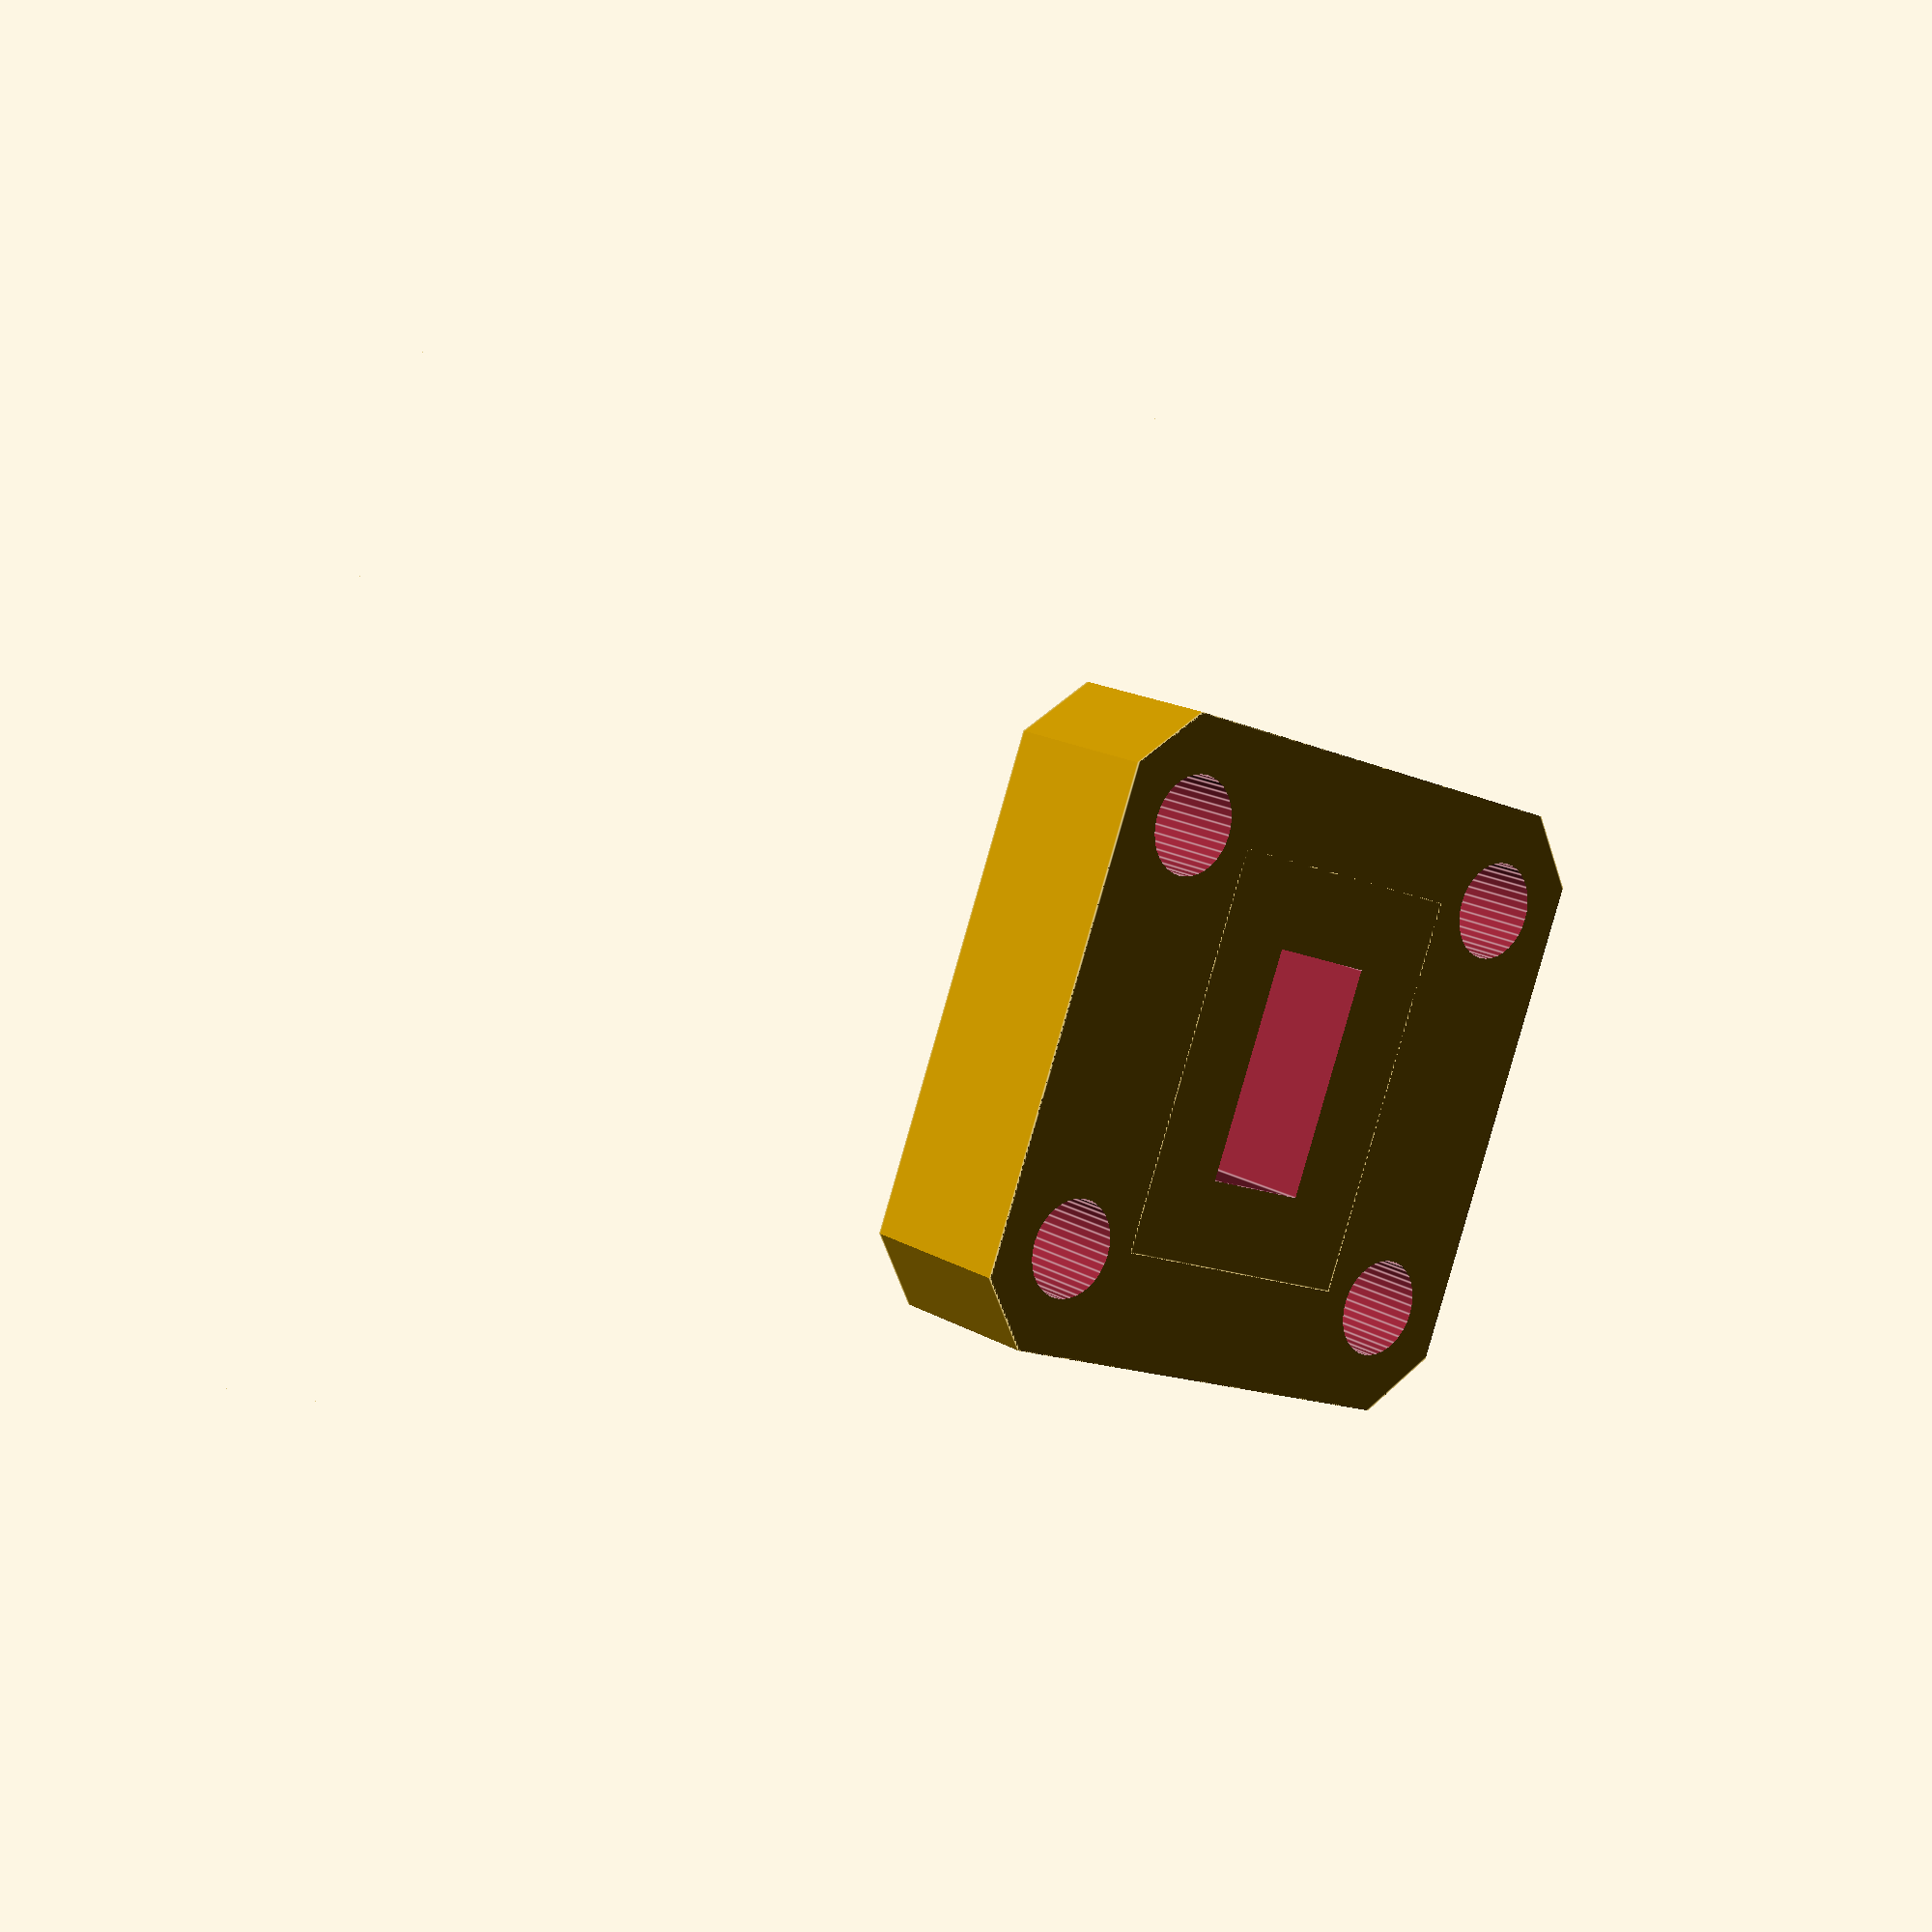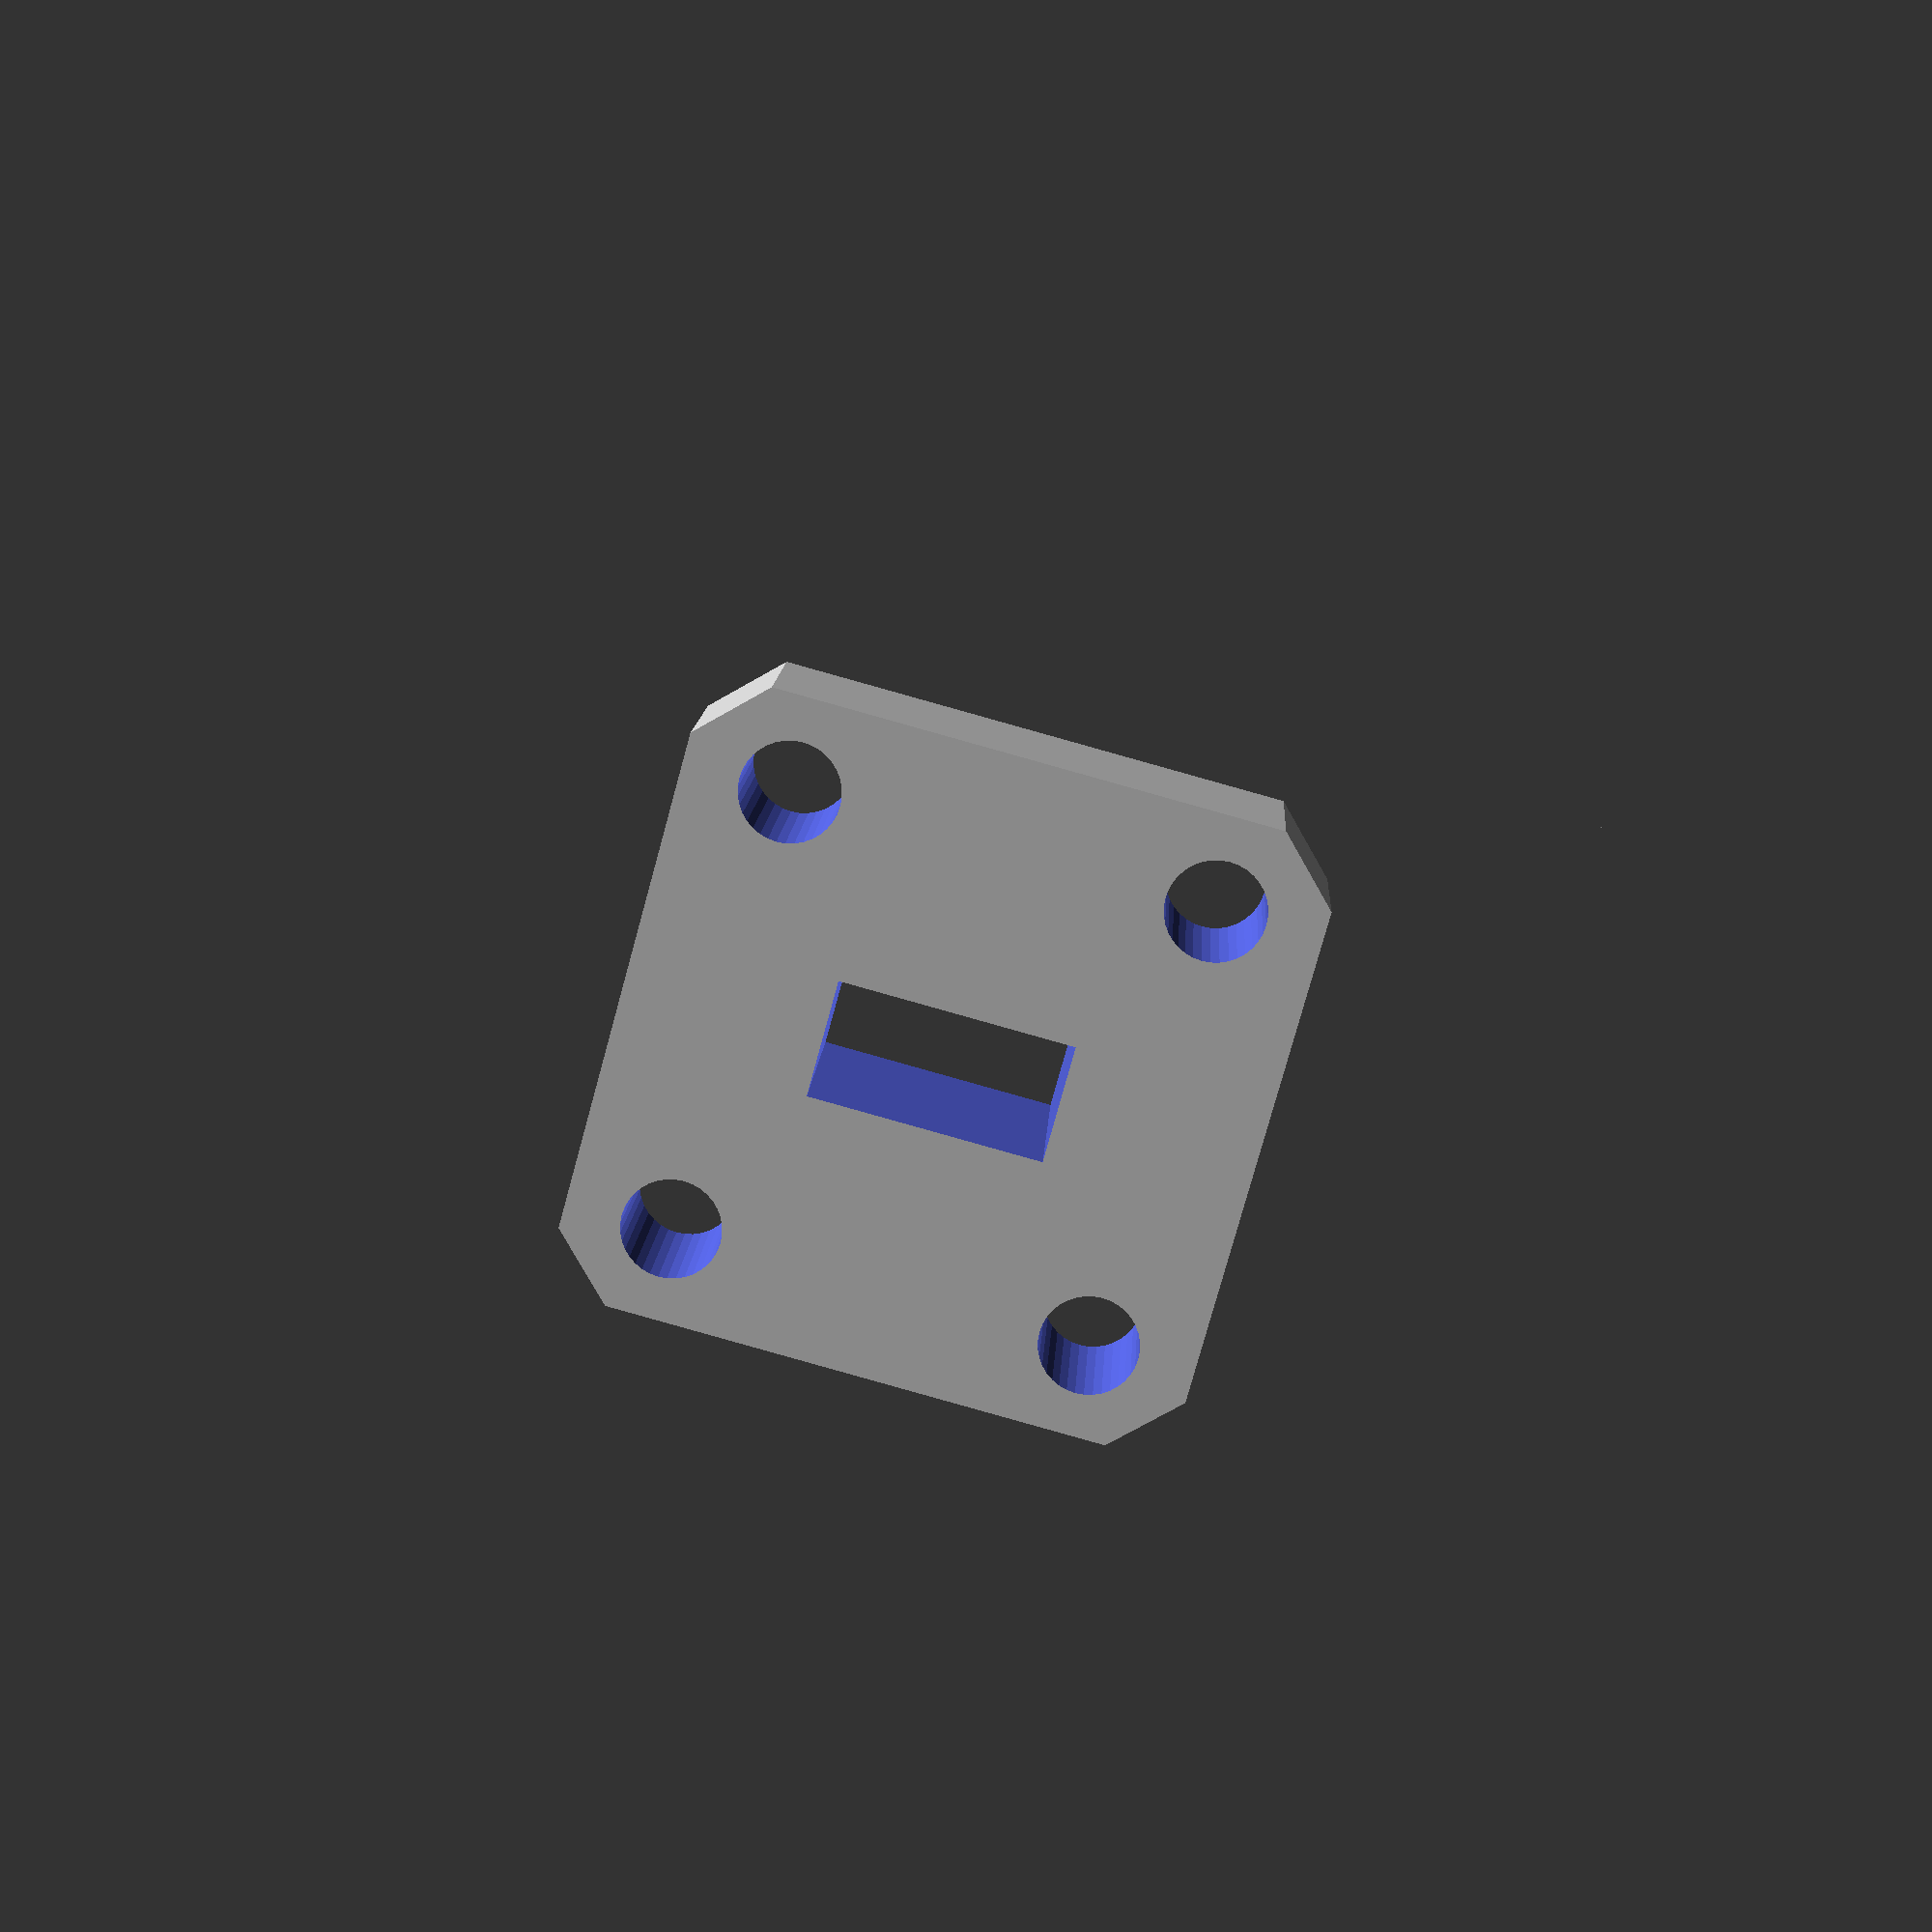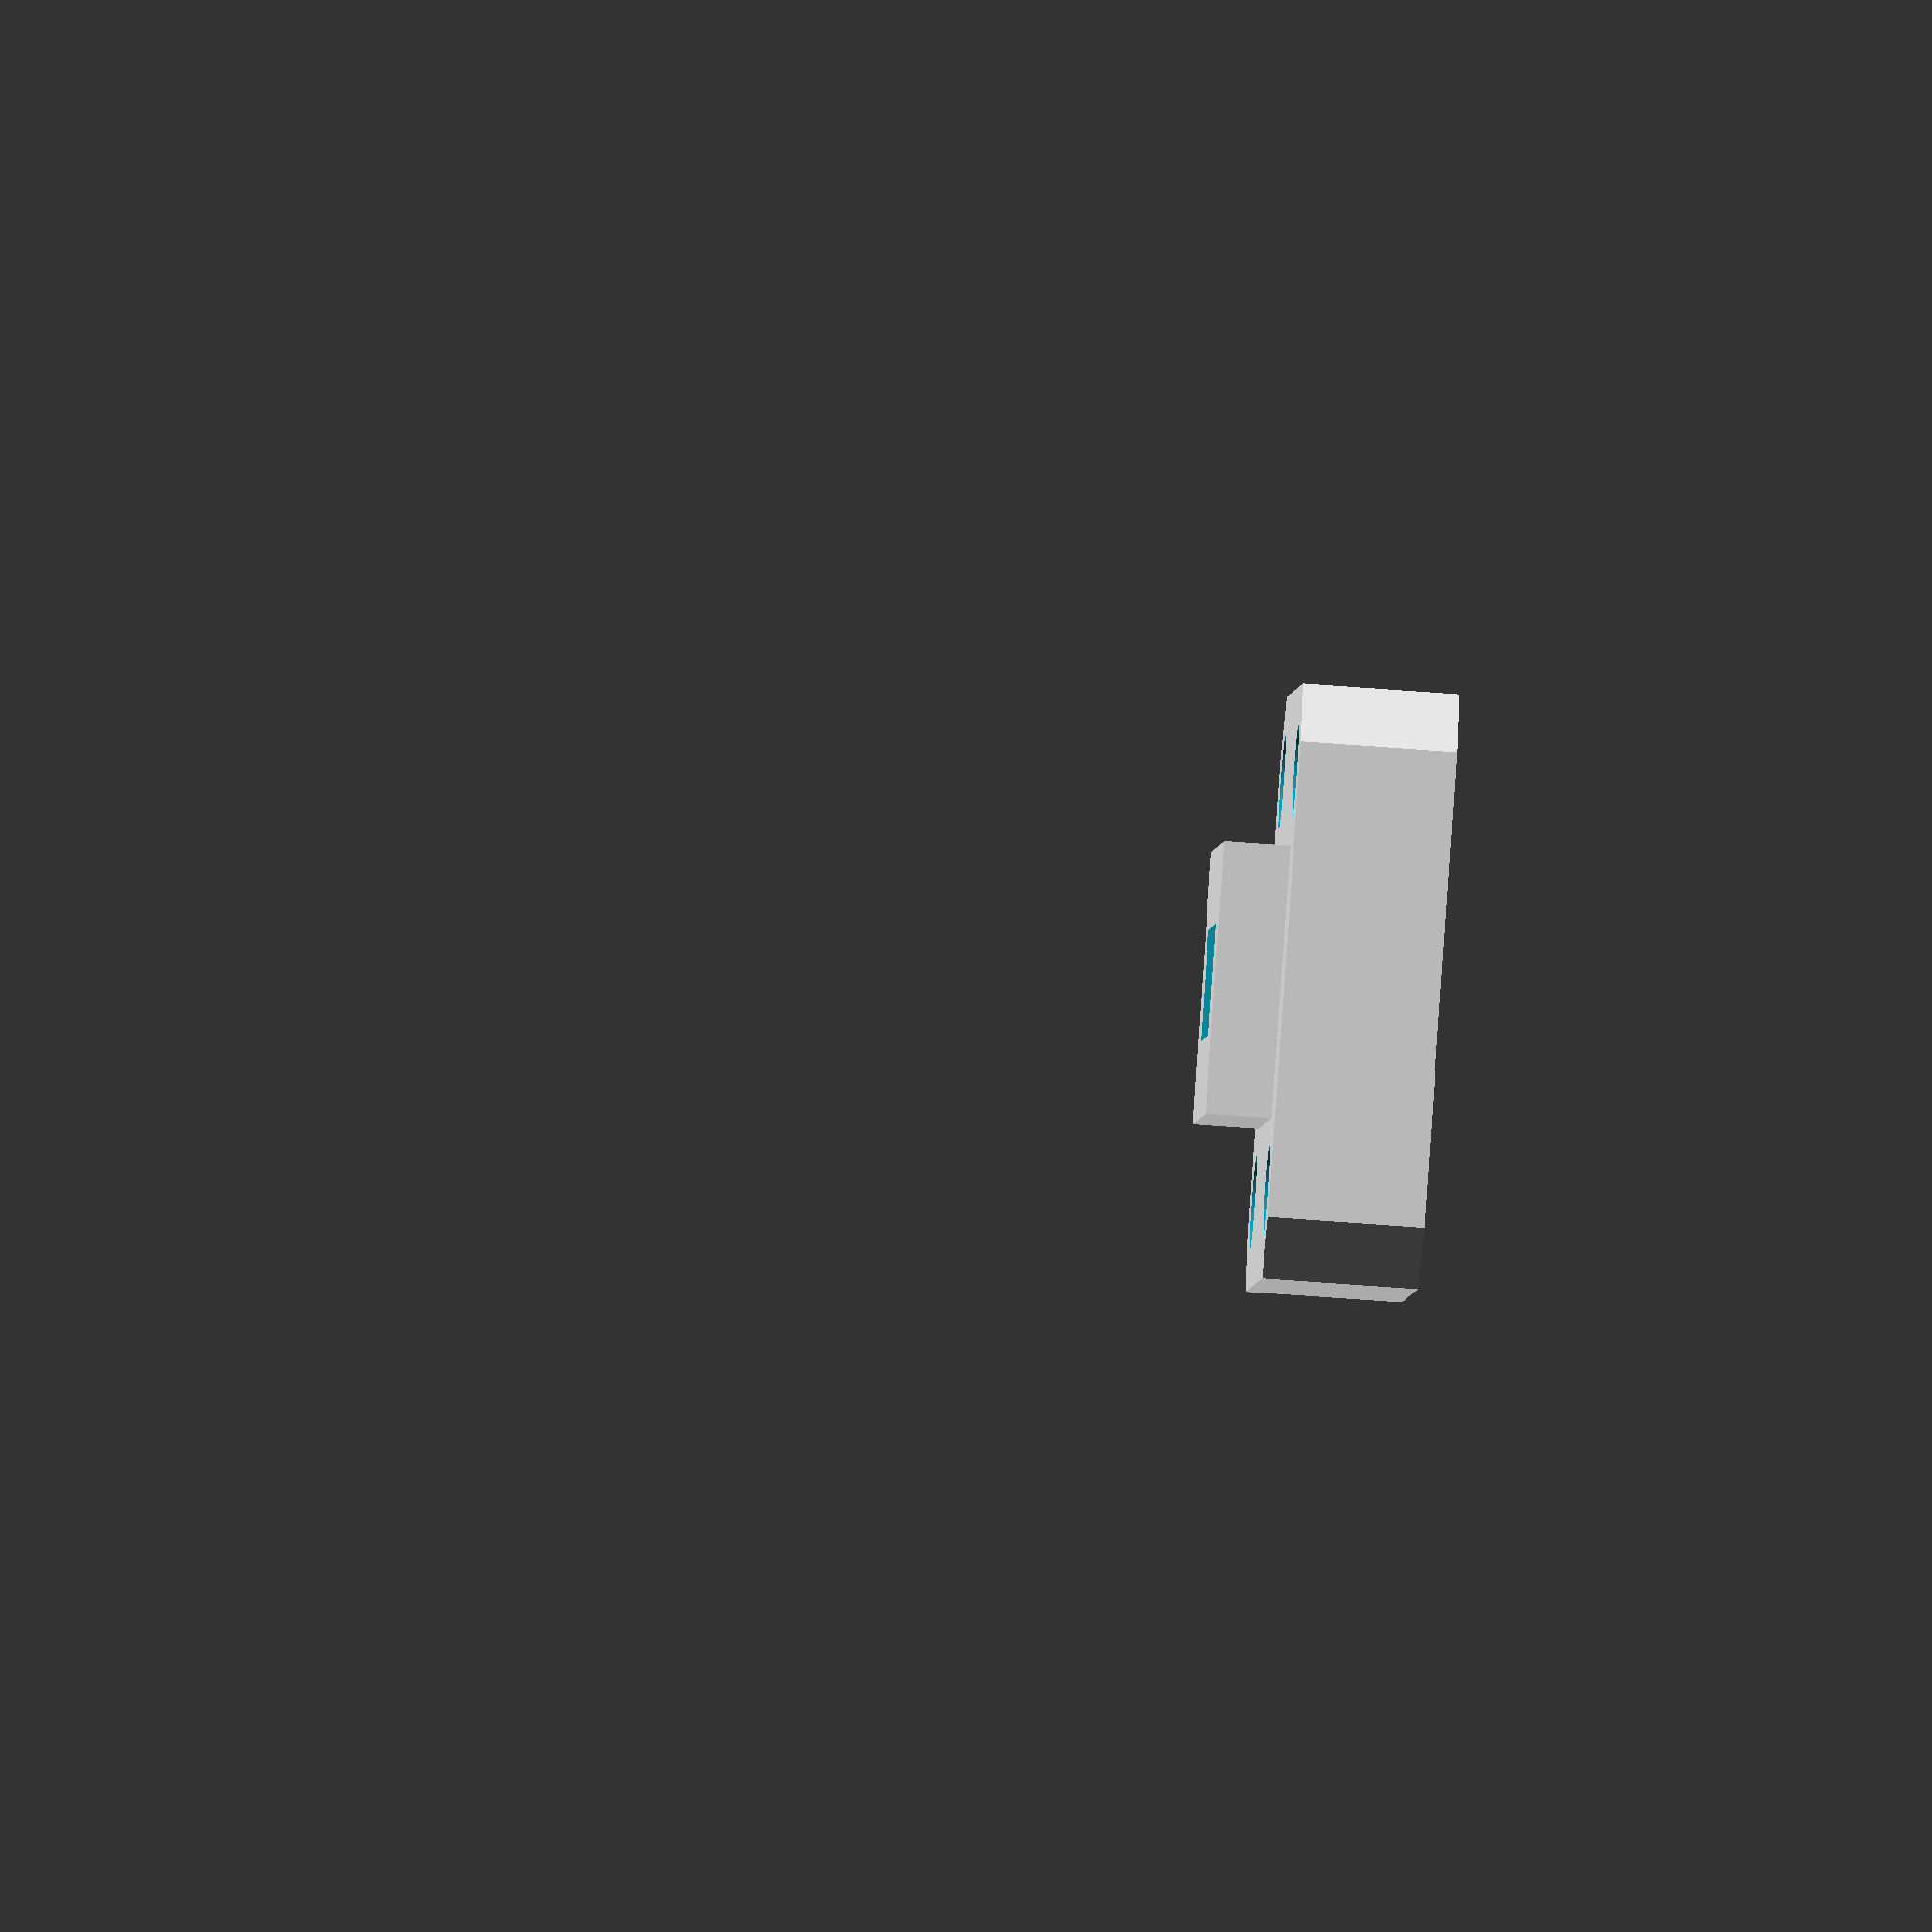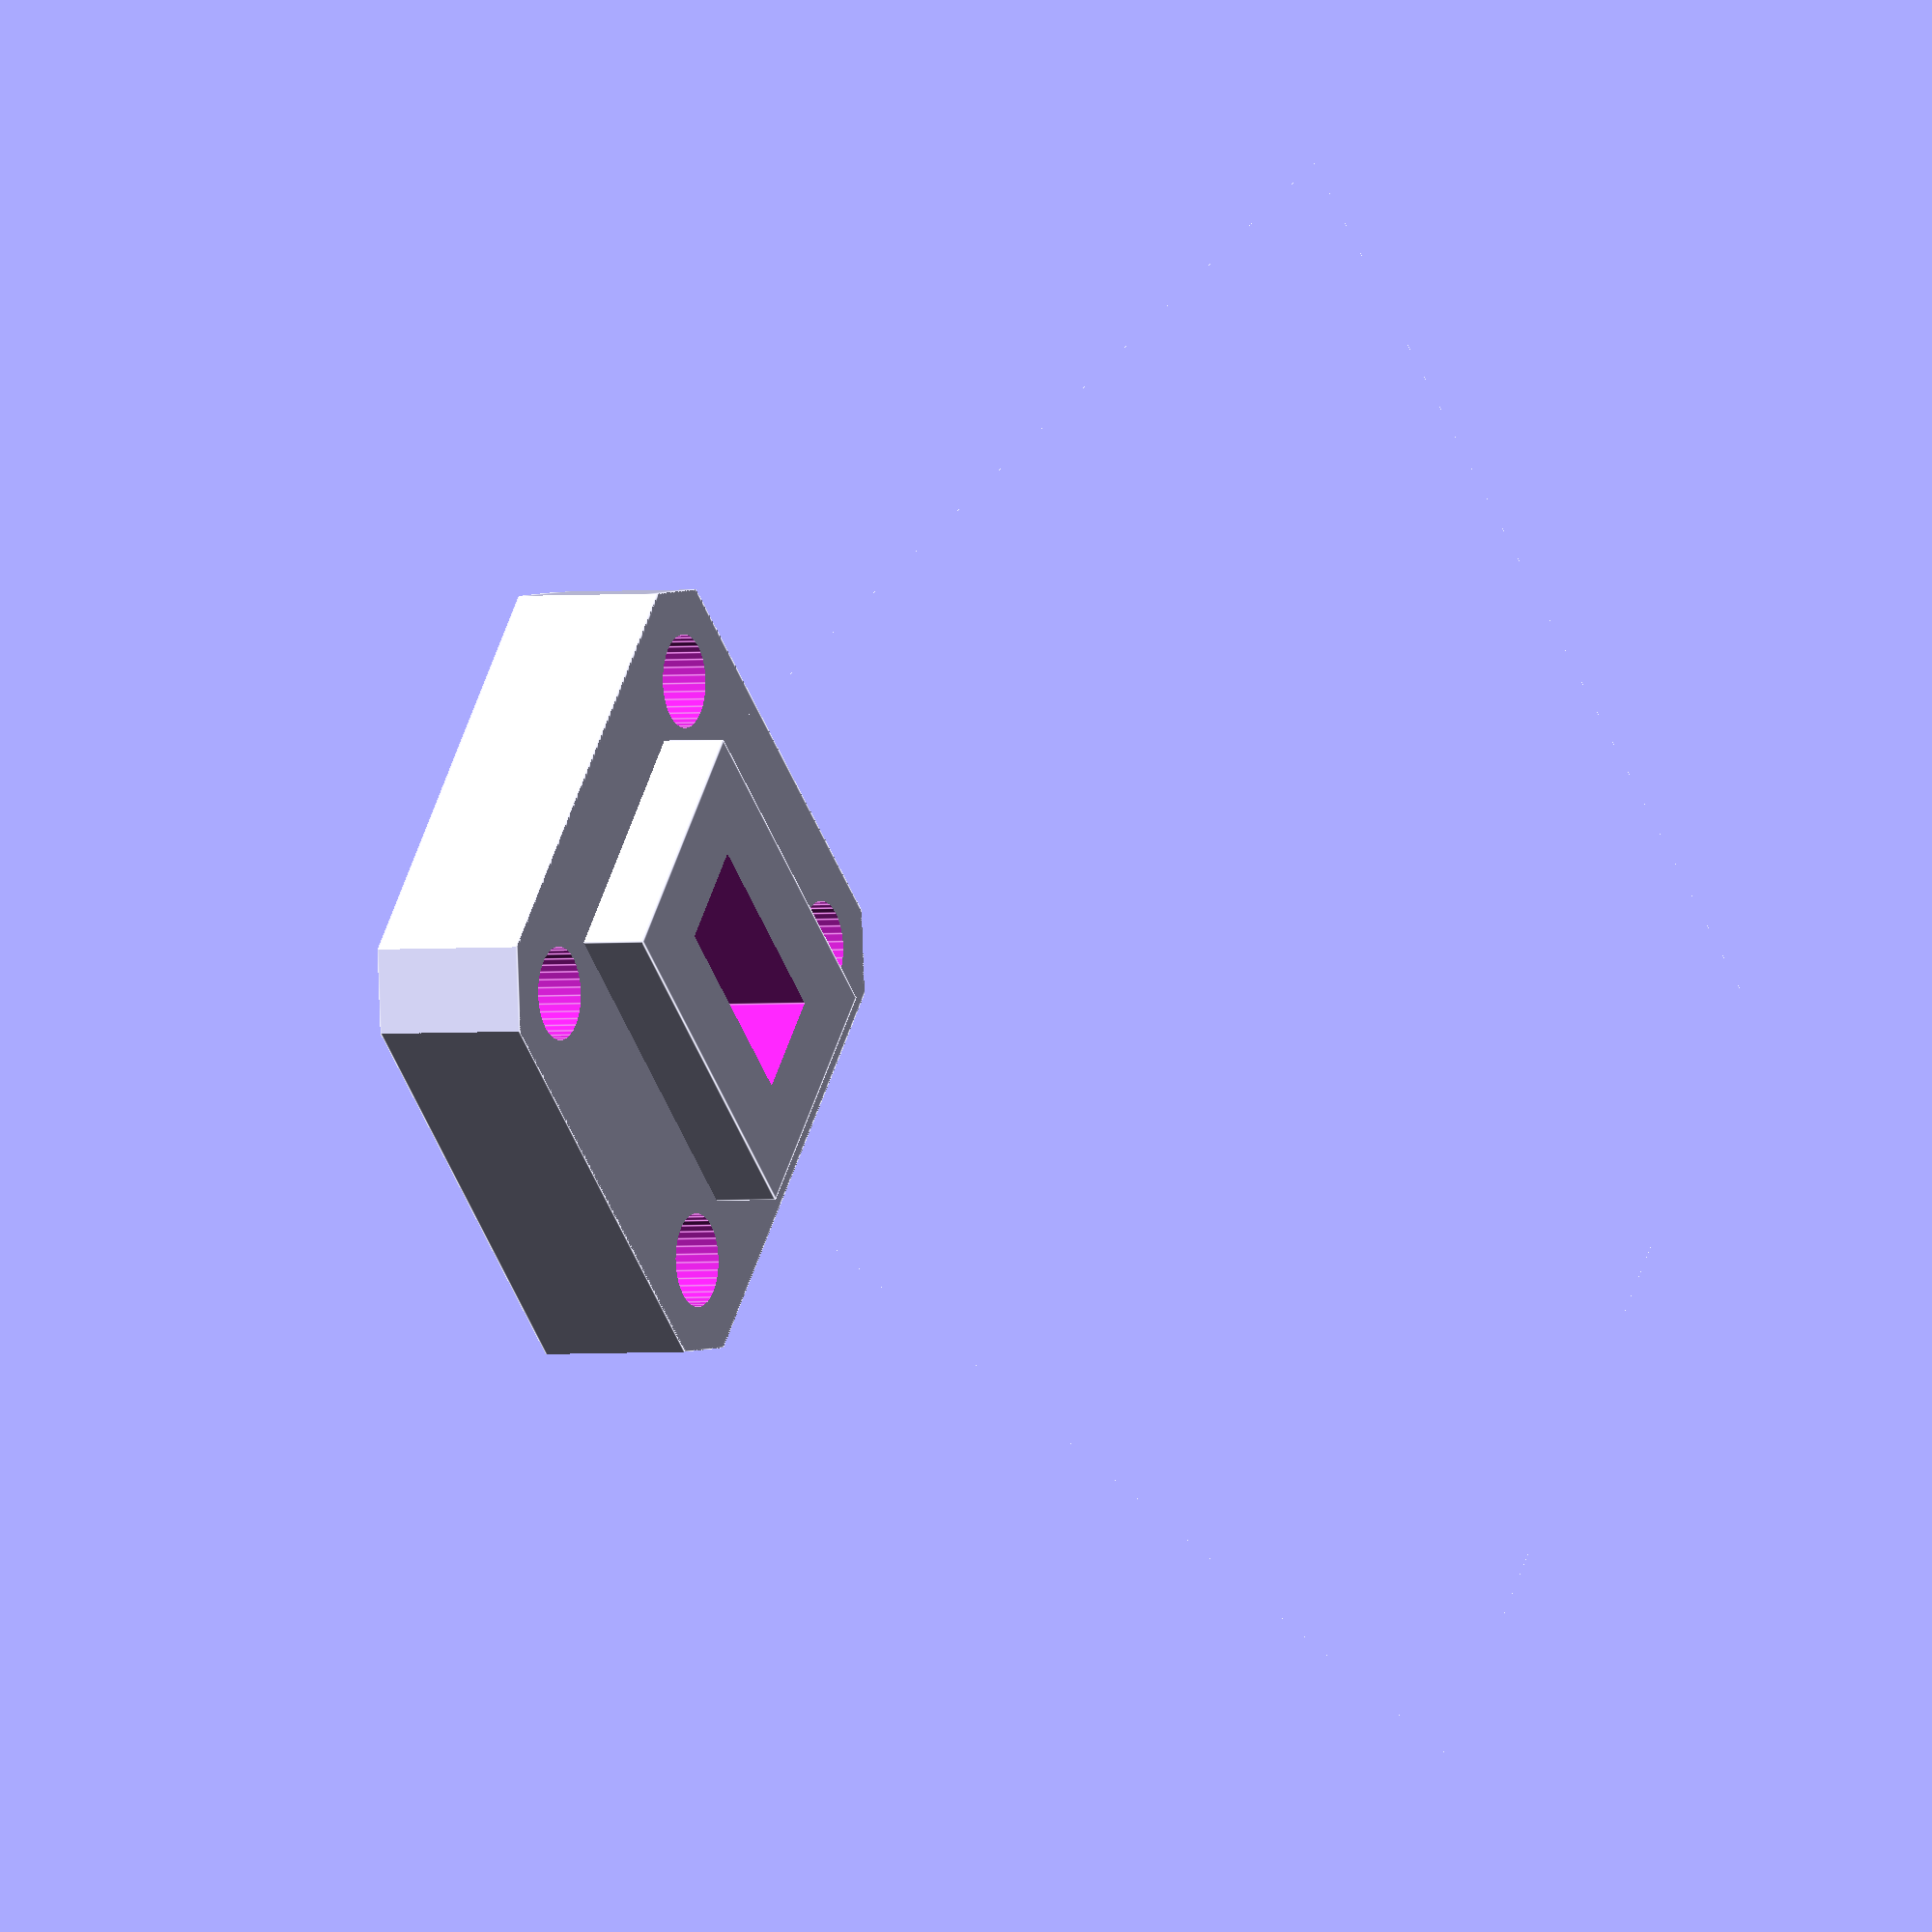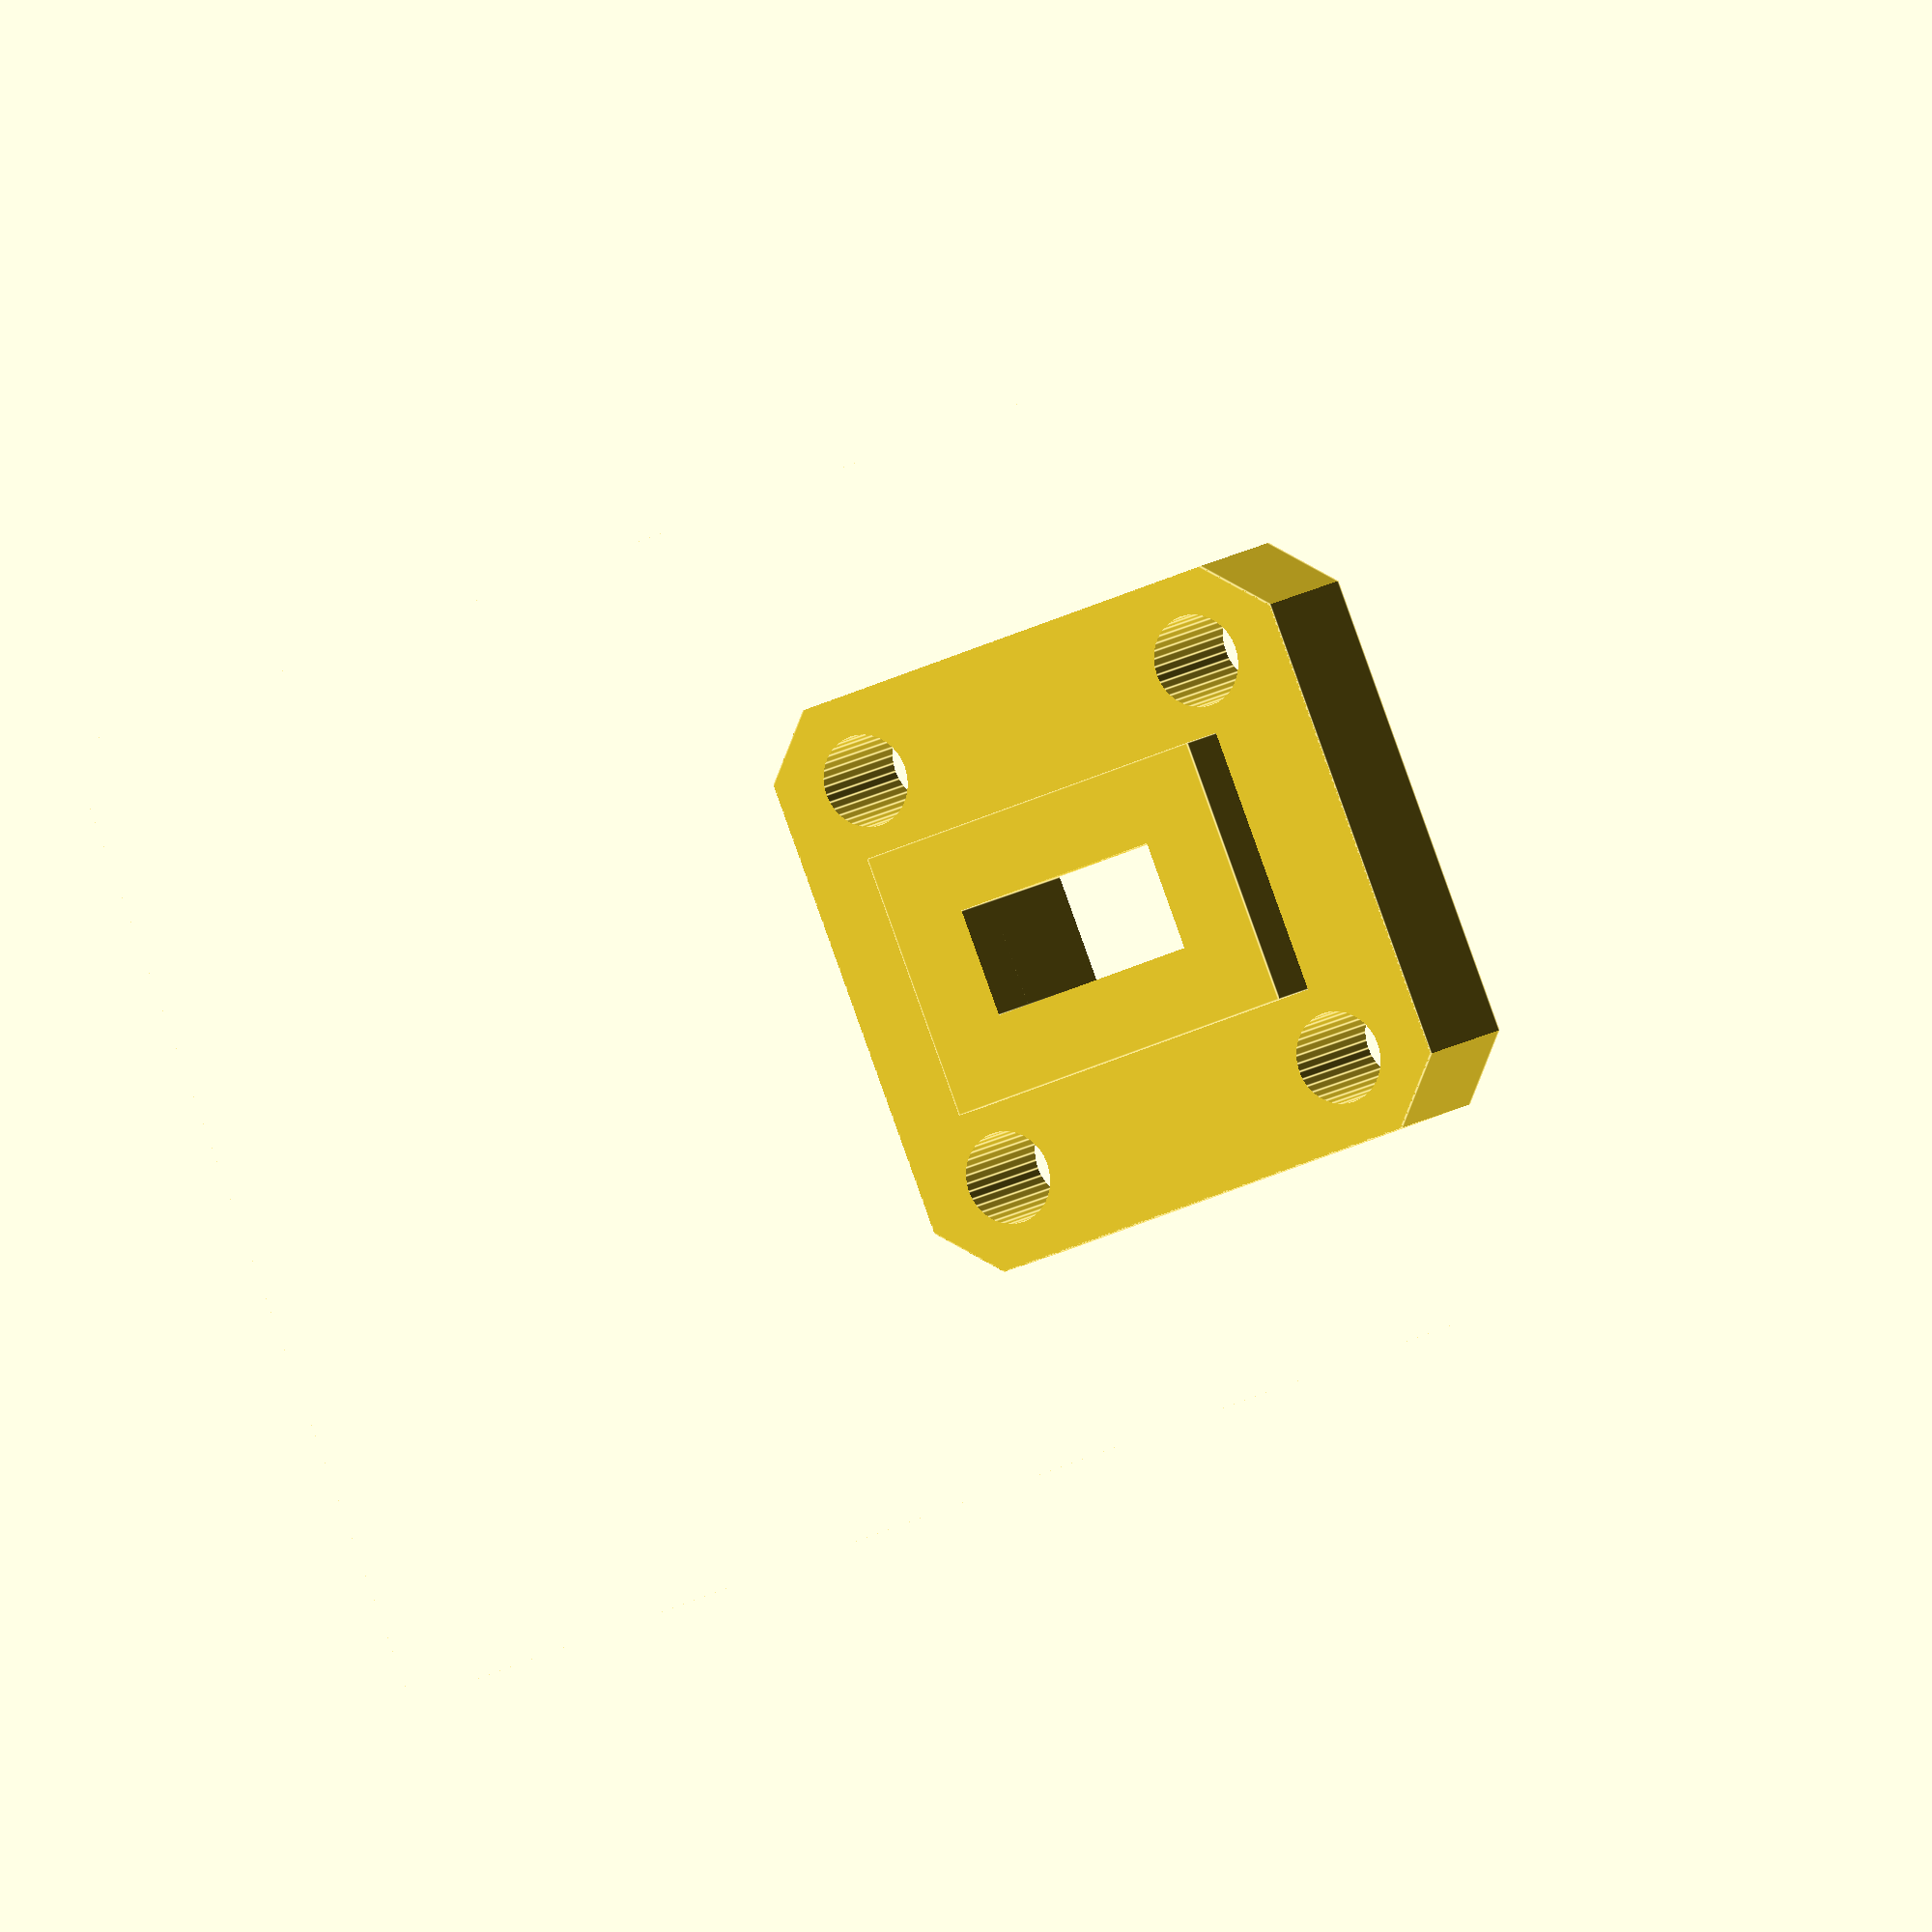
<openscad>

// *************************************************************
// (C) 2013 Dipl.Ing. Rolf-Dieter Klein, Munich Germany
// OpenSource -- would be great to keep my name as reference
// HORN ANTENNA for Microwaves -- use copper to metallize
// or use for metal casting !!
// www.rdklein.de
// report error, problems to rdklein@rdklein.de
// *************************************************************
// WR Flange Code 
wrcode = 8; // [1:WR112,2:WR90,3:WR75,4:WR62,5:WR51,6:WR42,7:WR34,8:WR28]
//
// overall wall thickness in mm
wall = 2.58; // 
// flange thickness
flanged = 5; // flange thickness
//
// Antennalenght multiplier R0 = Lambda * n
multin = 2; // default 2Lambda

// addon in lamba/2 units flanged is subtracted ! !
waveadd = 1;  

// standard dimension tables
// WR cannot be entered directly due to openscad variable restrictions
// a case of if for assignment cannot be used, index is easier for this.
// WR 112 7.05-10.00 GHz
// WR 90  8.20-12.40 GHz
// WR 75  10.00-15.00 GHz
// WR 62  12.49-18.00 GHz
// WR 51  15.00-22.00 GHz
// WR 42  18.00-26.50 GHz
// WR 34  22.00-33.00 GHz
// WR 28  26.50-40.00 GHz
//
// do not change:
wrtab = [0,112,90,75,62,51,42,34,28]*1.0;
// do not change:
atab = [0,47.9,41.4,38.3,33.3,31.0,22.41,22.1,19.05]*1.0;
// do not change:
etab = [0,18.72,16.26,14.25,12.14,11.25,8.51,7.9,6.73]*1.0;
// do not change:
ftab = [0,17.17,15.49,13.21,12.63,10.29,8.13,7.5,6.34]*1.0;
// do not change:
drilltab=[0,4.3,4.3,4.1,4.1,4.1,3.1,3.1,3.0]*1.0;
// dann werte zuweisen
// ueber index
sizea = atab[wrcode]; // square size of flange
sizee = etab[wrcode]; // holes from smaller 
sizef = ftab[wrcode]; // holes from larger 
drill = drilltab[wrcode]/2.0; // drill for flange mounting
wr = wrtab[wrcode];
lquat = wr/20.0*2.54; // lamba 4 in mm
//

// faces for precision
$fn=36; // faces for precision
//
// *********** FLANGE ****************
// Draw A Flange with mounting holes
// now with separate thickness.
difference() {
 difference() {
 	intersection() {

		cube([sizea,sizea,flanged],center=true);
		rotate([0,0,45]) cube([sizea*1.4142*0.9,sizea*1.4142*0.9,flanged],center=true);
	}
	cube([lquat,lquat*2,wall*2],center=true);
 } 
 translate([-sizee,sizef,0]) cylinder(h=flanged*2,r=drill,center=true);
 translate([sizee,sizef,0]) cylinder(h=flanged*2,r=drill,center=true);
 translate([-sizee,-sizef,0]) cylinder(h=flanged*2,r=drill,center=true);
 translate([sizee,-sizef,0]) cylinder(h=flanged*2,r=drill,center=true);
}
//
// ***** HORN ANTENNA *****
// Pyramidal Horn
// r0 = length to pyramidal joint point
//
r0 = multin * lquat * 4; // lambda * 4 * multiplier for r0
Asize = sqrt(3*lquat*4*r0); // Size in H plane direction
//
// *** if preferred Bsize = sqrt(2*lquat*4*r0); // Size in E plane direction
//
a = lquat*2; // simpler for calc below
b = lquat;
// ********* rh and re now the base... one can be choosen
// optimal horn is for re=rh
// 
Bsize = 1/2*(b + sqrt(b*b+(8*Asize*(Asize-a)/3) ));
//
echo(r0);
echo(Asize);
//
lh = sqrt(r0*r0+(Asize*Asize)/4);
rh = Asize*( (Asize- a)/(3*lquat*4));

// rh = (Asize- a)*sqrt((lh/Asize)-1/4);
// le = sqrt(r0*r0+(Bsize*Bsize)/4);
// re = (Bsize- b)*sqrt((le/Bsize)-1/4);
// 
 
rh1 = rh * 1.00001; // for boolean problems to be solved
offset1 = -0.001+0.0;

// 
wa1= wall;
// wall thickness not alongside, but if needed:
// alpha = atan(Asize/(2*r0));
// wa1 = wall/cos(alpha);
// echo("alpha",alpha,"walpha=",wa1);
//
// Outer Polygon
 difference() {
translate([0,0,-flanged/2+lquat*2*waveadd]) polyhedron(
  points=[ [Bsize/2+wa1,Asize/2+wa1,rh],[Bsize/2+wa1,-Asize/2-wa1,rh],[-Bsize/2-wa1,-Asize/2-wa1,rh],[-Bsize/2-wa1,Asize/2+wa1,rh], /// the four points at base
           [b/2+wa1,wa1+a/2,0],[b/2+wa1,-wa1-a/2,0],[-wa1-b/2,-wa1-a/2,0],[-wa1-b/2,wa1+a/2,0]  ],                                 // the apex point 
  triangles=[ [0,1,4],[1,2,5],[2,3,6],[3,0,7],          // each triangle side
				   [1,5,4],[2,6,5],[3,7,6],[0,4,7],
              [1,0,3],[2,1,3],[4,5,7],[5,6,7]  ]                         // two triangles for square base
 );
// b in x a in y
// inner polygon for subtration...

translate([0,0,-flanged/2+lquat*2*waveadd]) polyhedron(
  points=[ [Bsize/2,Asize/2,rh1],[Bsize/2,-Asize/2,rh1],[-Bsize/2,-Asize/2,rh1],[-Bsize/2,Asize/2,rh1], /// the four points at base
           [b/2,a/2,offset1],[b/2,-a/2,offset1],[-b/2,-a/2,offset1],[-b/2,a/2,offset1]  ],                                 // the apex point 
  triangles=[ [0,1,4],[1,2,5],[2,3,6],[3,0,7],          // each triangle side
				   [1,5,4],[2,6,5],[3,7,6],[0,4,7],
              [1,0,3],[2,1,3],[4,5,7],[5,6,7]  ]                         // two triangles for square
);
}
// Additional wavequide 
difference() {
 translate([0,0,-flanged/2+lquat*waveadd]) cube([lquat+wall*2,lquat*2+wall*2,lquat*2*waveadd],center=true);
 translate([0,0,-flanged/2+lquat*waveadd]) cube([lquat,lquat*2,lquat*2*waveadd+wall*3],center=true);
}
//


 
</openscad>
<views>
elev=163.5 azim=158.9 roll=40.1 proj=p view=edges
elev=168.1 azim=74.6 roll=357.2 proj=p view=solid
elev=245.2 azim=333.5 roll=94.4 proj=o view=solid
elev=181.9 azim=130.5 roll=242.9 proj=o view=edges
elev=350.3 azim=247.9 roll=26.1 proj=o view=edges
</views>
